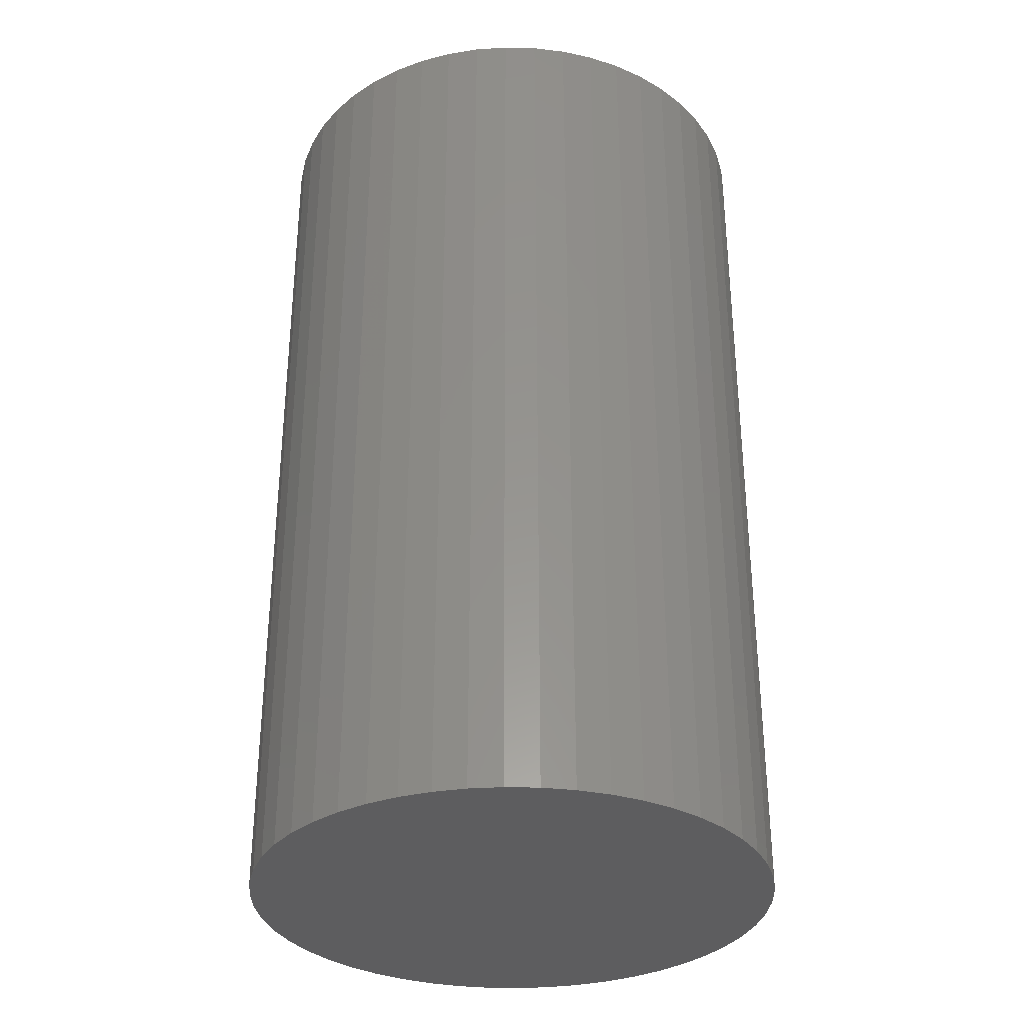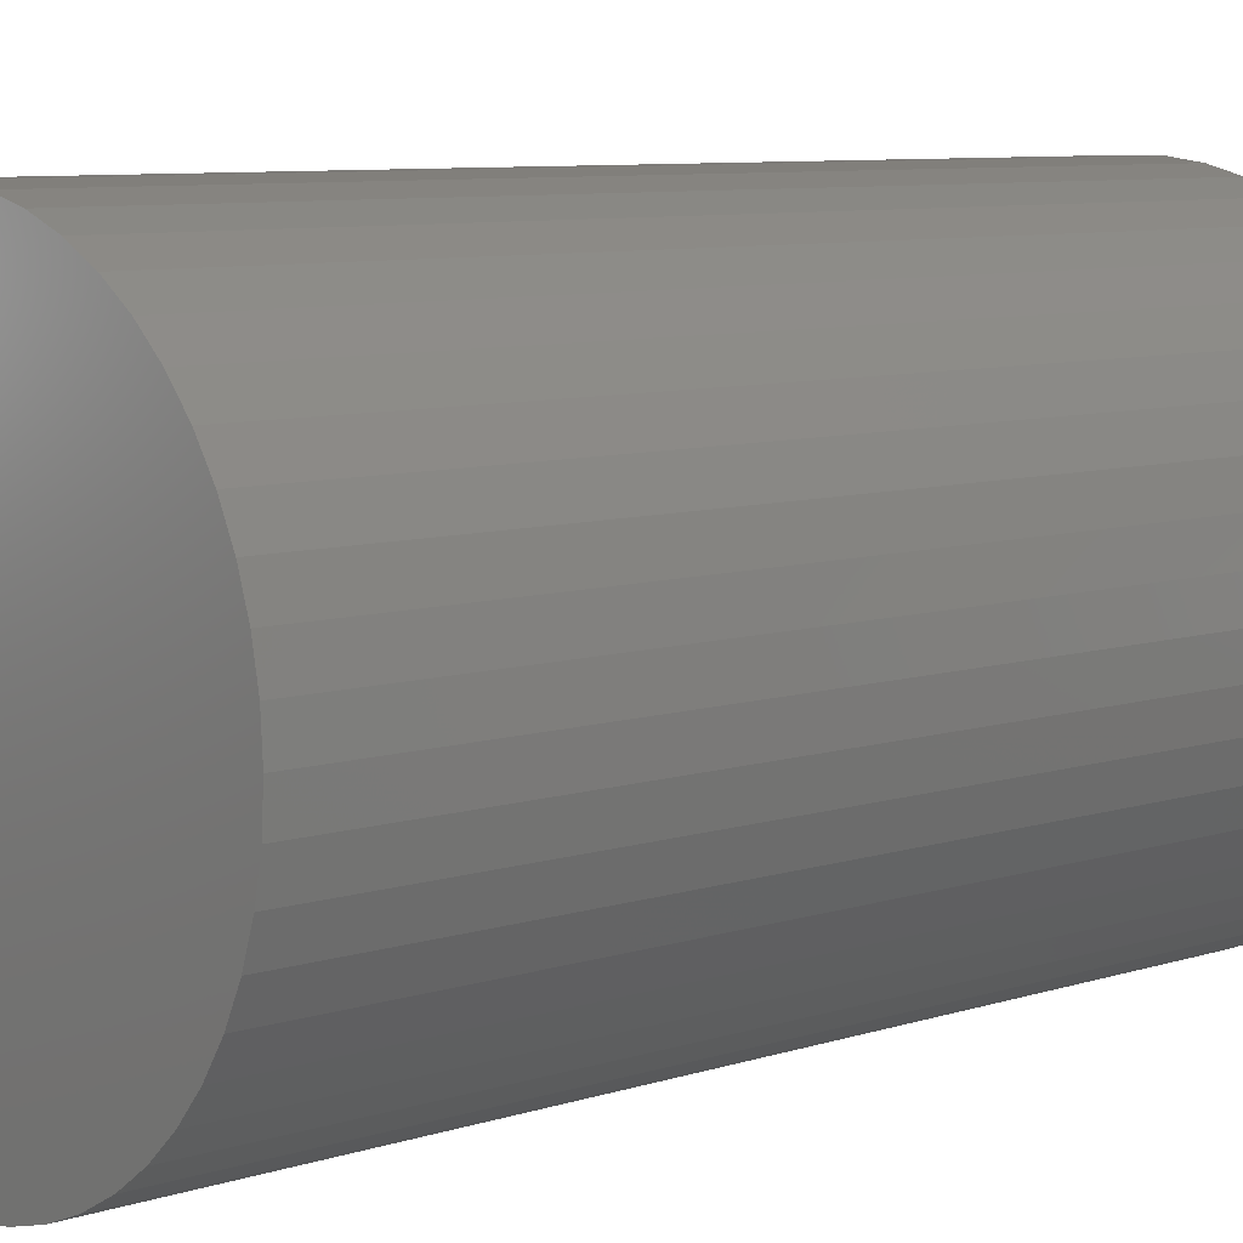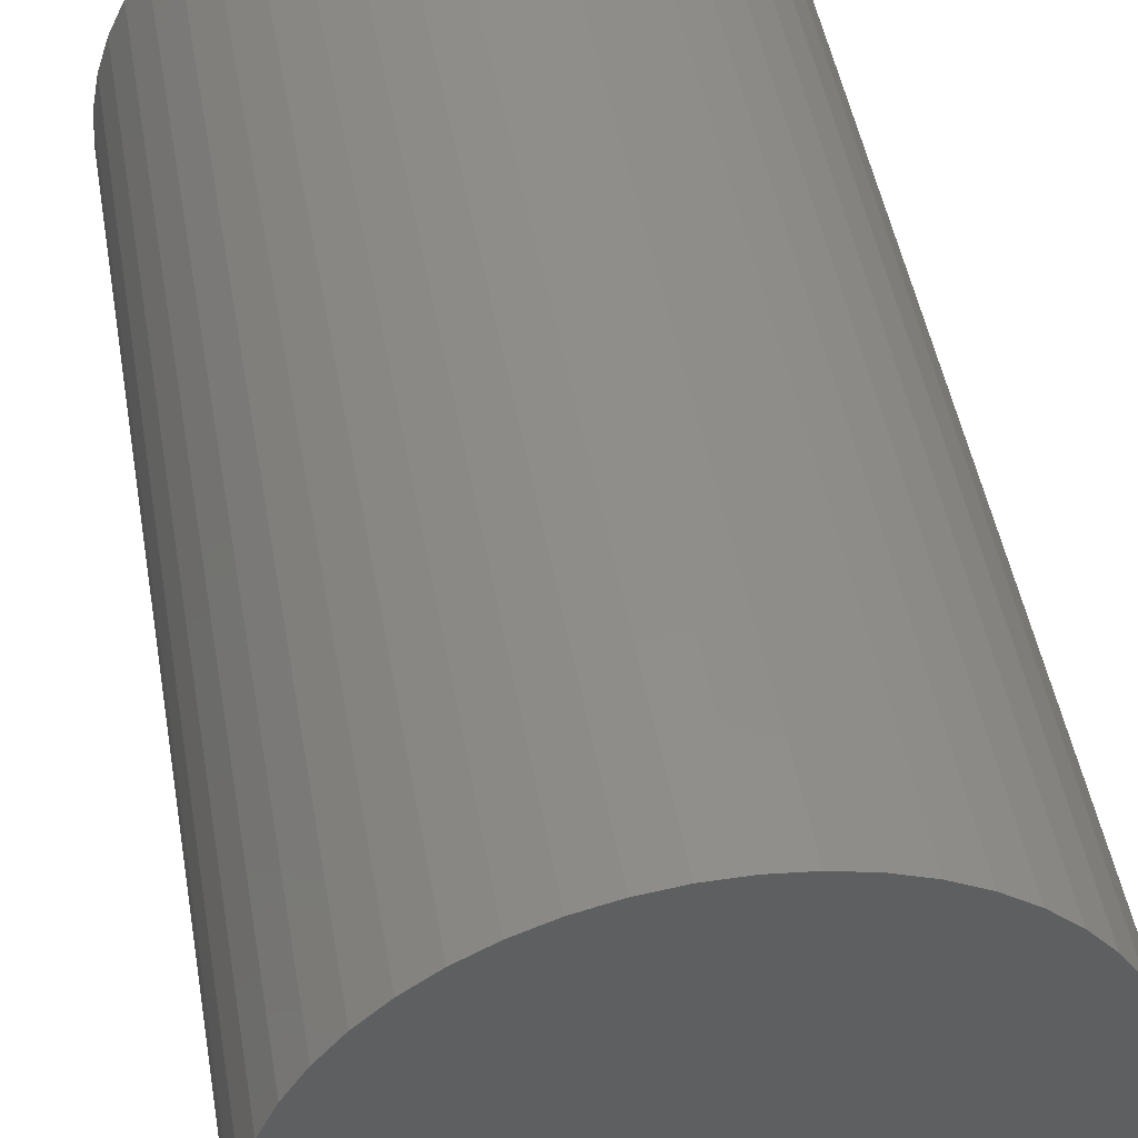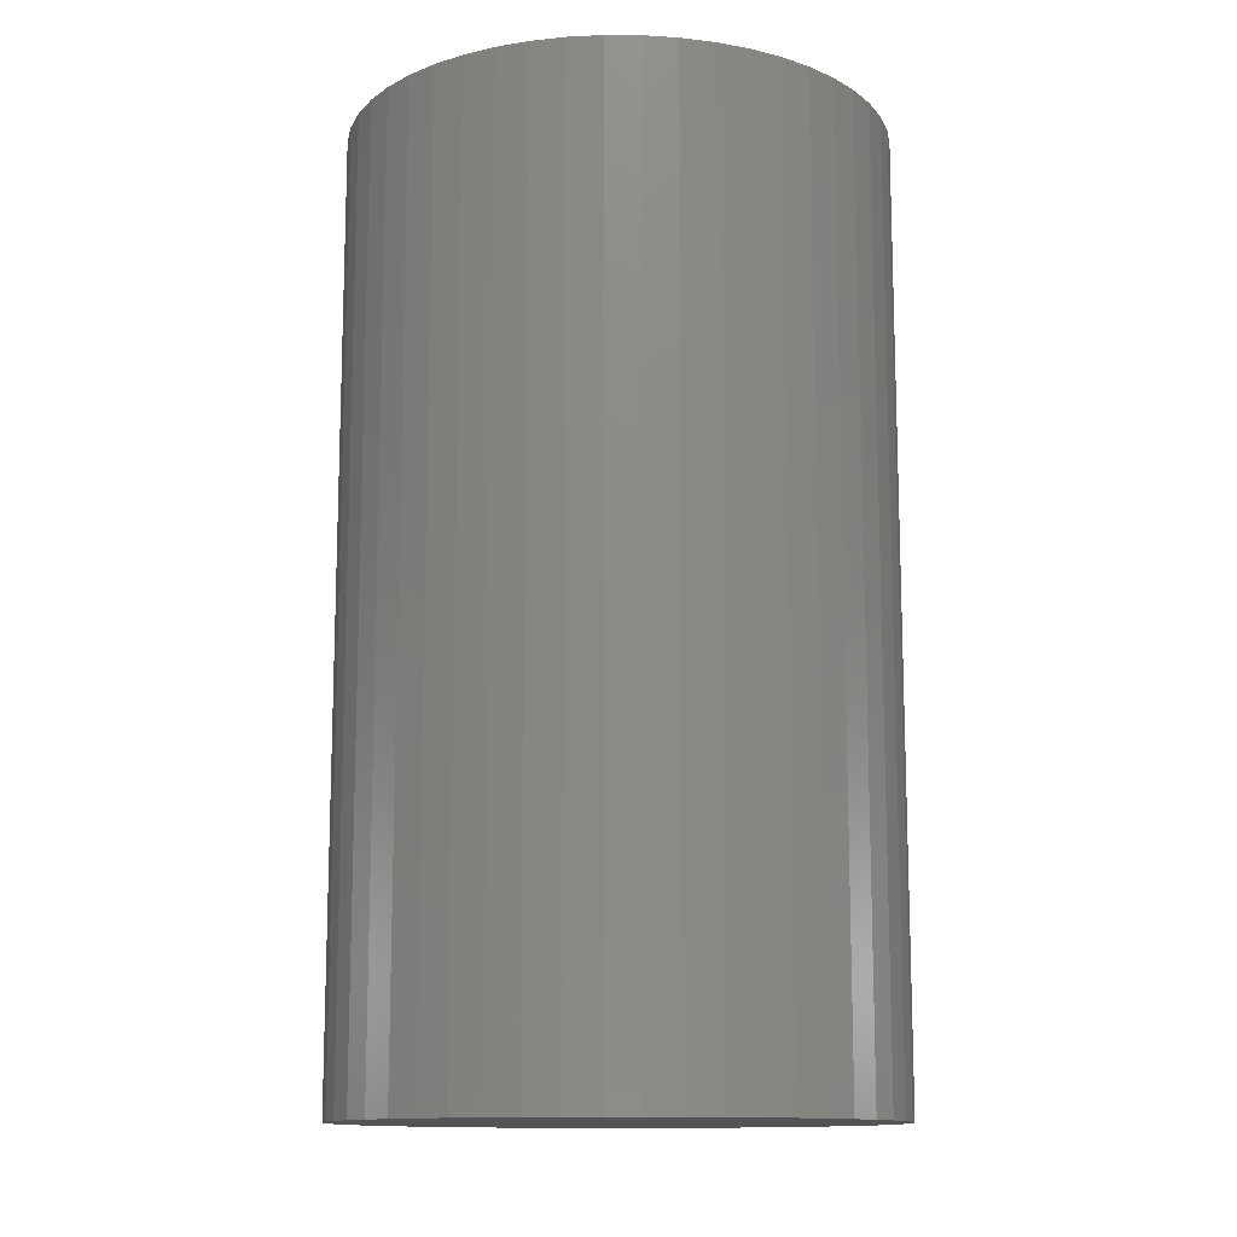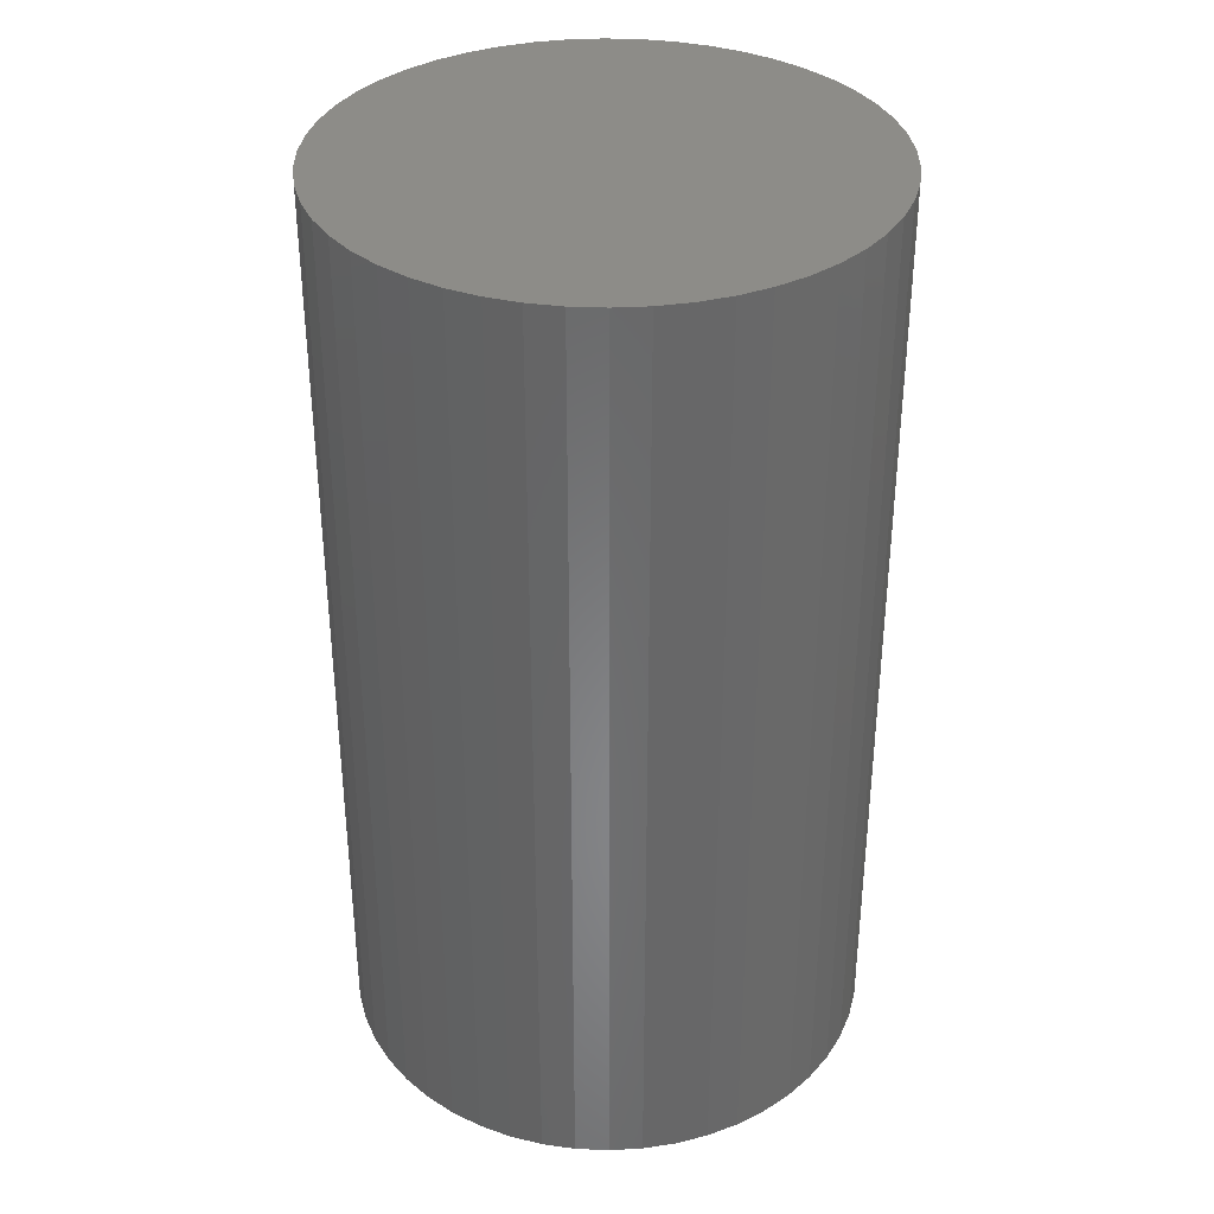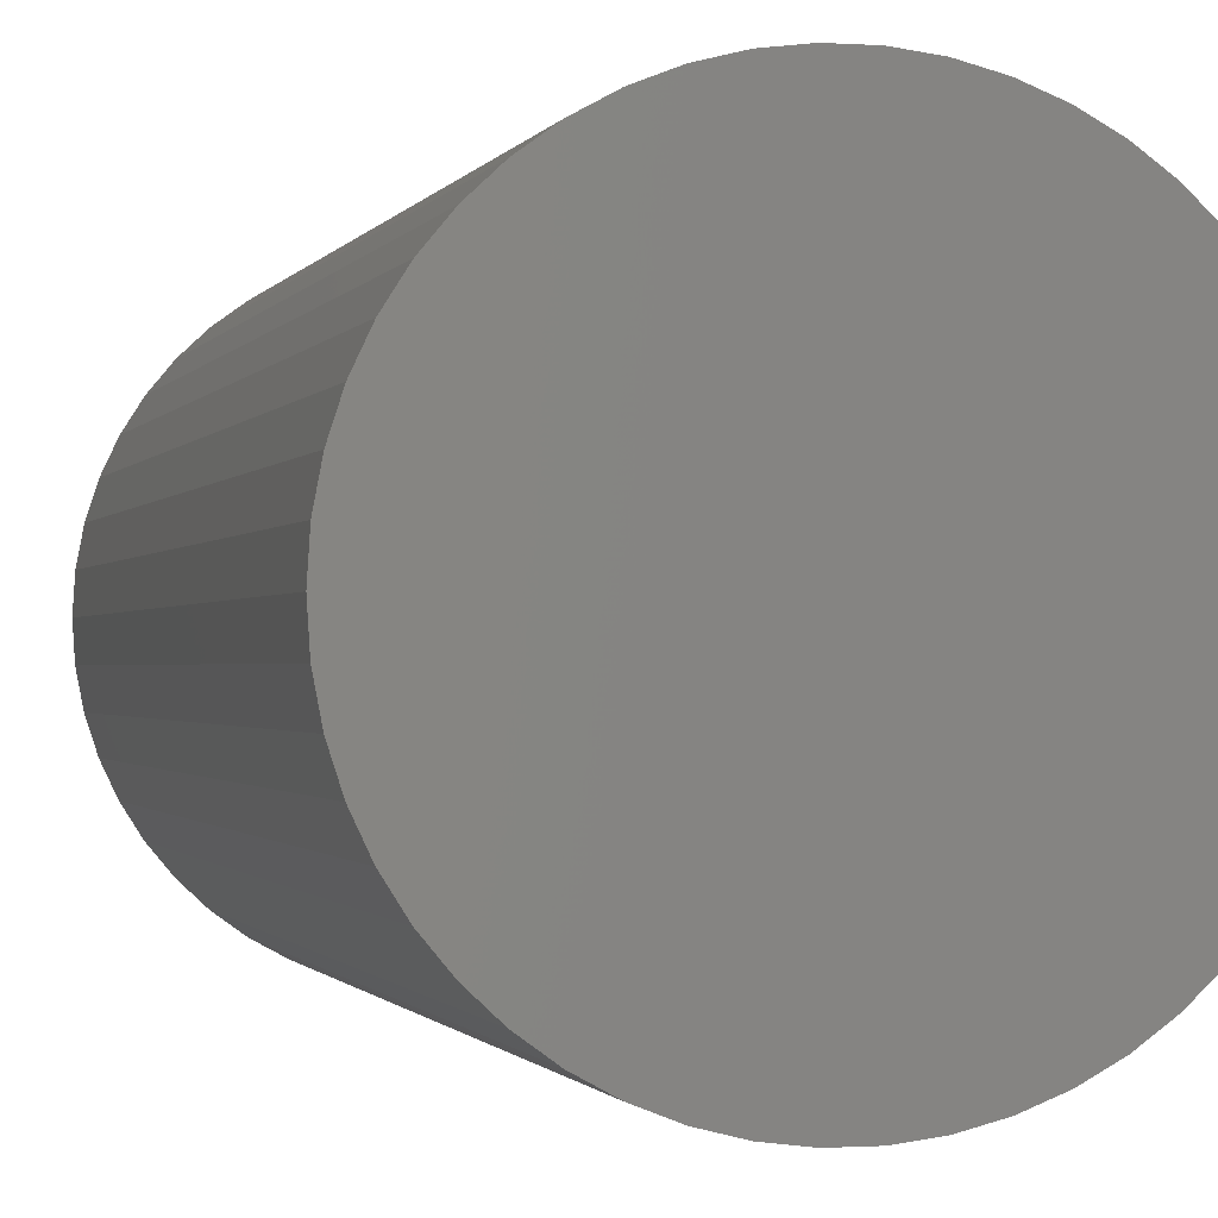
<metadata>
{"format":"stl","ext":"stl","renderer":"f3d","projection":"perspective","resolution":1024,"background":"white","views":[{"elev":-32.7,"azim":163.6,"up":"+Z"},{"elev":7.8,"azim":47.4,"up":"+Y"},{"elev":46.9,"azim":-9.7,"up":"+Y"},{"elev":-12.7,"azim":71.2,"up":"+Z"},{"elev":35.3,"azim":3.2,"up":"+Z"},{"elev":-0.9,"azim":165.5,"up":"+Y"}]}
</metadata>
<code>
# stl→obj: 100 verts, 196 faces
v 21.35 0 37.5
v 21.18 2.676 -37.5
v 21.18 2.676 37.5
v 21.35 0 -37.5
v 20.68 5.31 -37.5
v 20.68 5.31 37.5
v 1.341 21.31 -37.5
v -1.341 21.31 37.5
v 1.341 21.31 37.5
v -1.341 21.31 -37.5
v 21.18 -2.676 -37.5
v 20.68 -5.31 -37.5
v 19.85 -7.859 -37.5
v 19.85 7.859 -37.5
v 18.71 -10.29 -37.5
v 18.71 10.29 -37.5
v 17.27 -12.55 -37.5
v 17.27 12.55 -37.5
v 15.56 -14.62 -37.5
v 15.56 14.62 -37.5
v 13.61 -16.45 -37.5
v 13.61 16.45 -37.5
v 11.44 -18.03 -37.5
v 11.44 18.03 -37.5
v 9.09 -19.32 -37.5
v 9.09 19.32 -37.5
v 6.598 -20.31 -37.5
v 6.598 20.31 -37.5
v 4.001 -20.97 -37.5
v 4.001 20.97 -37.5
v 1.341 -21.31 -37.5
v -1.341 -21.31 -37.5
v -4.001 -20.97 -37.5
v -4.001 20.97 -37.5
v -6.598 -20.31 -37.5
v -6.598 20.31 -37.5
v -9.09 -19.32 -37.5
v -9.09 19.32 -37.5
v -11.44 -18.03 -37.5
v -11.44 18.03 -37.5
v -13.61 -16.45 -37.5
v -13.61 16.45 -37.5
v -15.56 -14.62 -37.5
v -15.56 14.62 -37.5
v -17.27 -12.55 -37.5
v -17.27 12.55 -37.5
v -18.71 -10.29 -37.5
v -18.71 10.29 -37.5
v -19.85 -7.859 -37.5
v -19.85 7.859 -37.5
v -20.68 -5.31 -37.5
v -20.68 5.31 -37.5
v -21.18 -2.676 -37.5
v -21.18 2.676 -37.5
v -21.35 0 -37.5
v 13.61 16.45 37.5
v 15.56 14.62 37.5
v -15.56 14.62 37.5
v -13.61 16.45 37.5
v 21.18 -2.676 37.5
v 20.68 -5.31 37.5
v 19.85 7.859 37.5
v 19.85 -7.859 37.5
v 18.71 10.29 37.5
v 18.71 -10.29 37.5
v 17.27 12.55 37.5
v 17.27 -12.55 37.5
v 15.56 -14.62 37.5
v 13.61 -16.45 37.5
v 11.44 18.03 37.5
v 11.44 -18.03 37.5
v 9.09 19.32 37.5
v 9.09 -19.32 37.5
v 6.598 20.31 37.5
v 6.598 -20.31 37.5
v 4.001 20.97 37.5
v 4.001 -20.97 37.5
v 1.341 -21.31 37.5
v -1.341 -21.31 37.5
v -4.001 20.97 37.5
v -4.001 -20.97 37.5
v -6.598 20.31 37.5
v -6.598 -20.31 37.5
v -9.09 19.32 37.5
v -9.09 -19.32 37.5
v -11.44 18.03 37.5
v -11.44 -18.03 37.5
v -13.61 -16.45 37.5
v -15.56 -14.62 37.5
v -17.27 12.55 37.5
v -17.27 -12.55 37.5
v -18.71 10.29 37.5
v -18.71 -10.29 37.5
v -19.85 7.859 37.5
v -19.85 -7.859 37.5
v -20.68 5.31 37.5
v -20.68 -5.31 37.5
v -21.18 2.676 37.5
v -21.18 -2.676 37.5
v -21.35 0 37.5
f 1 2 3
f 2 1 4
f 3 5 6
f 5 3 2
f 7 8 9
f 8 7 10
f 11 2 4
f 12 2 11
f 12 5 2
f 13 5 12
f 13 14 5
f 15 14 13
f 15 16 14
f 17 16 15
f 17 18 16
f 19 18 17
f 19 20 18
f 21 20 19
f 21 22 20
f 23 22 21
f 23 24 22
f 25 24 23
f 25 26 24
f 27 26 25
f 27 28 26
f 29 28 27
f 29 30 28
f 31 30 29
f 31 7 30
f 32 7 31
f 32 10 7
f 33 10 32
f 33 34 10
f 35 34 33
f 35 36 34
f 37 36 35
f 37 38 36
f 39 38 37
f 39 40 38
f 41 40 39
f 41 42 40
f 43 42 41
f 43 44 42
f 45 44 43
f 45 46 44
f 47 46 45
f 47 48 46
f 49 48 47
f 49 50 48
f 51 50 49
f 51 52 50
f 53 52 51
f 53 54 52
f 54 53 55
f 20 56 57
f 56 20 22
f 42 58 59
f 58 42 44
f 3 60 1
f 6 60 3
f 6 61 60
f 62 61 6
f 62 63 61
f 64 63 62
f 64 65 63
f 66 65 64
f 66 67 65
f 57 67 66
f 57 68 67
f 56 68 57
f 56 69 68
f 70 69 56
f 70 71 69
f 72 71 70
f 72 73 71
f 74 73 72
f 74 75 73
f 76 75 74
f 76 77 75
f 9 77 76
f 9 78 77
f 8 78 9
f 8 79 78
f 80 79 8
f 80 81 79
f 82 81 80
f 82 83 81
f 84 83 82
f 84 85 83
f 86 85 84
f 86 87 85
f 59 87 86
f 59 88 87
f 58 88 59
f 58 89 88
f 90 89 58
f 90 91 89
f 92 91 90
f 92 93 91
f 94 93 92
f 94 95 93
f 96 95 94
f 96 97 95
f 98 97 96
f 98 99 97
f 99 98 100
f 36 84 82
f 84 36 38
f 67 15 65
f 15 67 17
f 62 16 64
f 16 62 14
f 64 18 66
f 18 64 16
f 26 74 72
f 74 26 28
f 24 72 70
f 72 24 26
f 50 92 48
f 92 50 94
f 34 82 80
f 82 34 36
f 47 95 49
f 95 47 93
f 31 77 78
f 77 31 29
f 27 73 75
f 73 27 25
f 28 76 74
f 76 28 30
f 22 70 56
f 70 22 24
f 46 58 44
f 58 46 90
f 52 94 50
f 94 52 96
f 55 98 54
f 98 55 100
f 38 86 84
f 86 38 40
f 10 80 8
f 80 10 34
f 60 4 1
f 4 60 11
f 25 71 73
f 71 25 23
f 61 11 60
f 11 61 12
f 49 97 51
f 97 49 95
f 53 100 55
f 100 53 99
f 32 78 79
f 78 32 31
f 6 14 62
f 14 6 5
f 66 20 57
f 20 66 18
f 30 9 76
f 9 30 7
f 48 90 46
f 90 48 92
f 54 96 52
f 96 54 98
f 40 59 86
f 59 40 42
f 68 17 67
f 17 68 19
f 65 13 63
f 13 65 15
f 37 83 85
f 83 37 35
f 43 91 45
f 91 43 89
f 45 93 47
f 93 45 91
f 29 75 77
f 75 29 27
f 21 68 69
f 68 21 19
f 23 69 71
f 69 23 21
f 63 12 61
f 12 63 13
f 33 79 81
f 79 33 32
f 43 88 89
f 88 43 41
f 51 99 53
f 99 51 97
f 41 87 88
f 87 41 39
f 35 81 83
f 81 35 33
f 39 85 87
f 85 39 37

</code>
